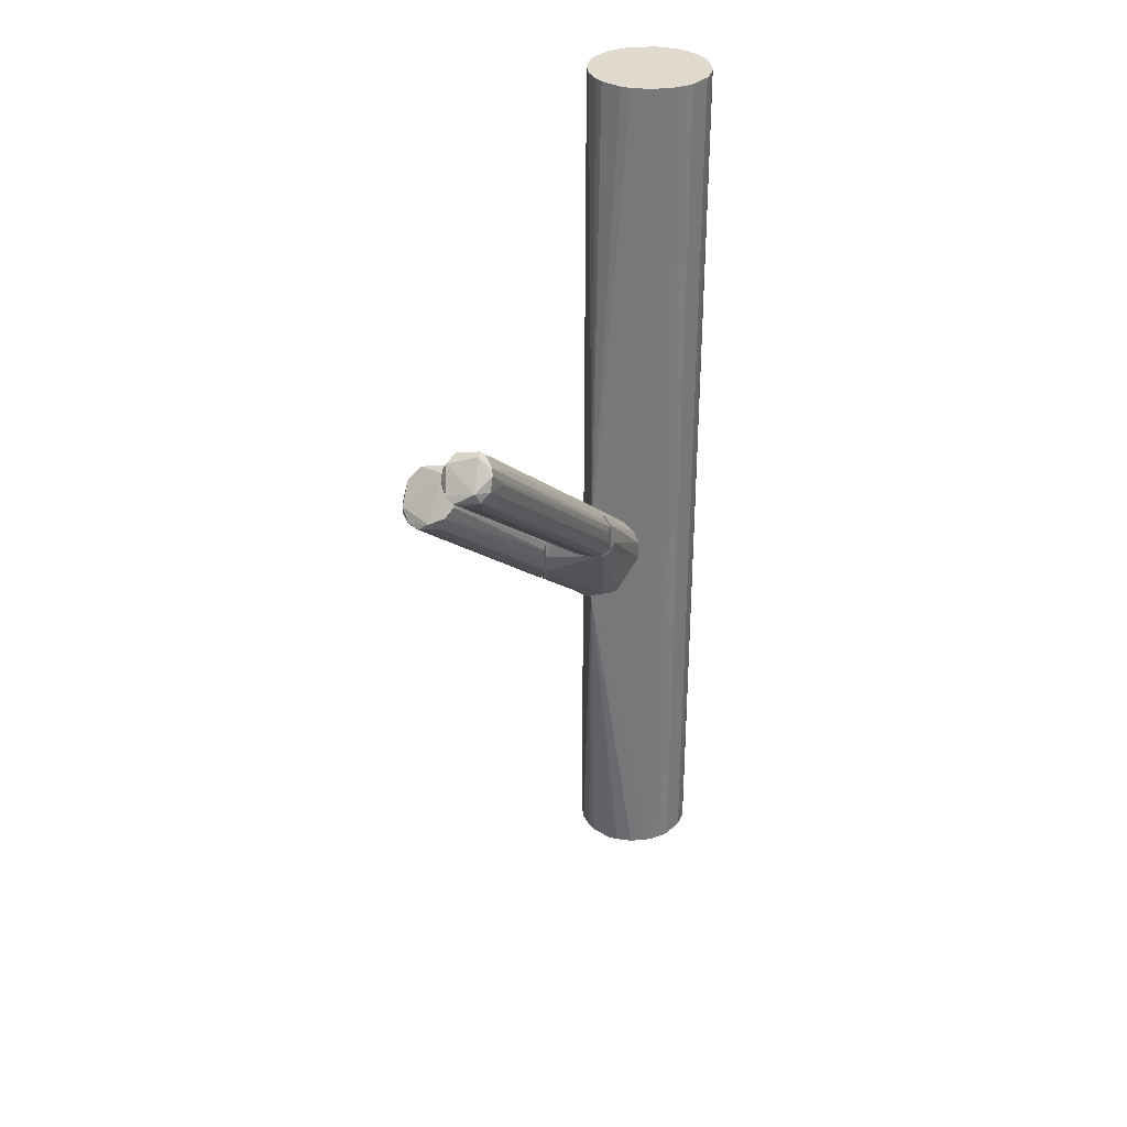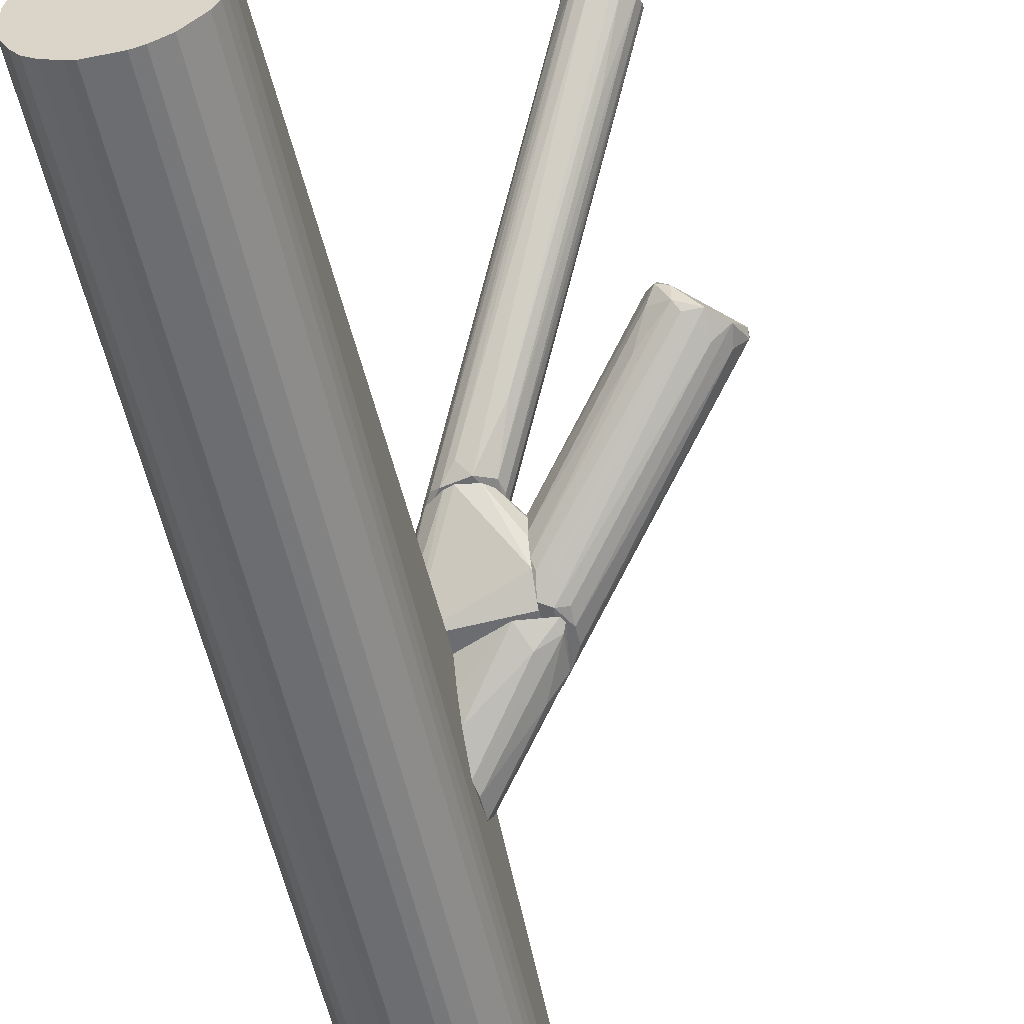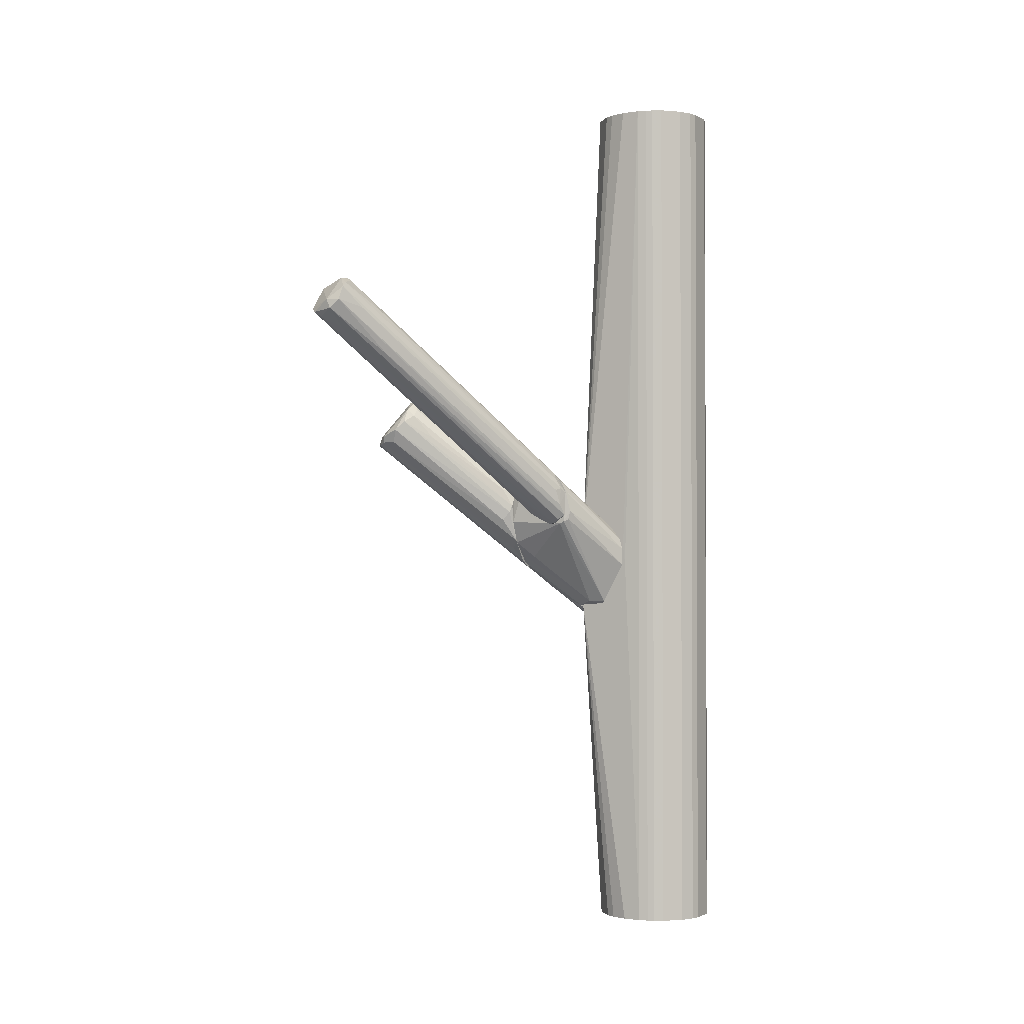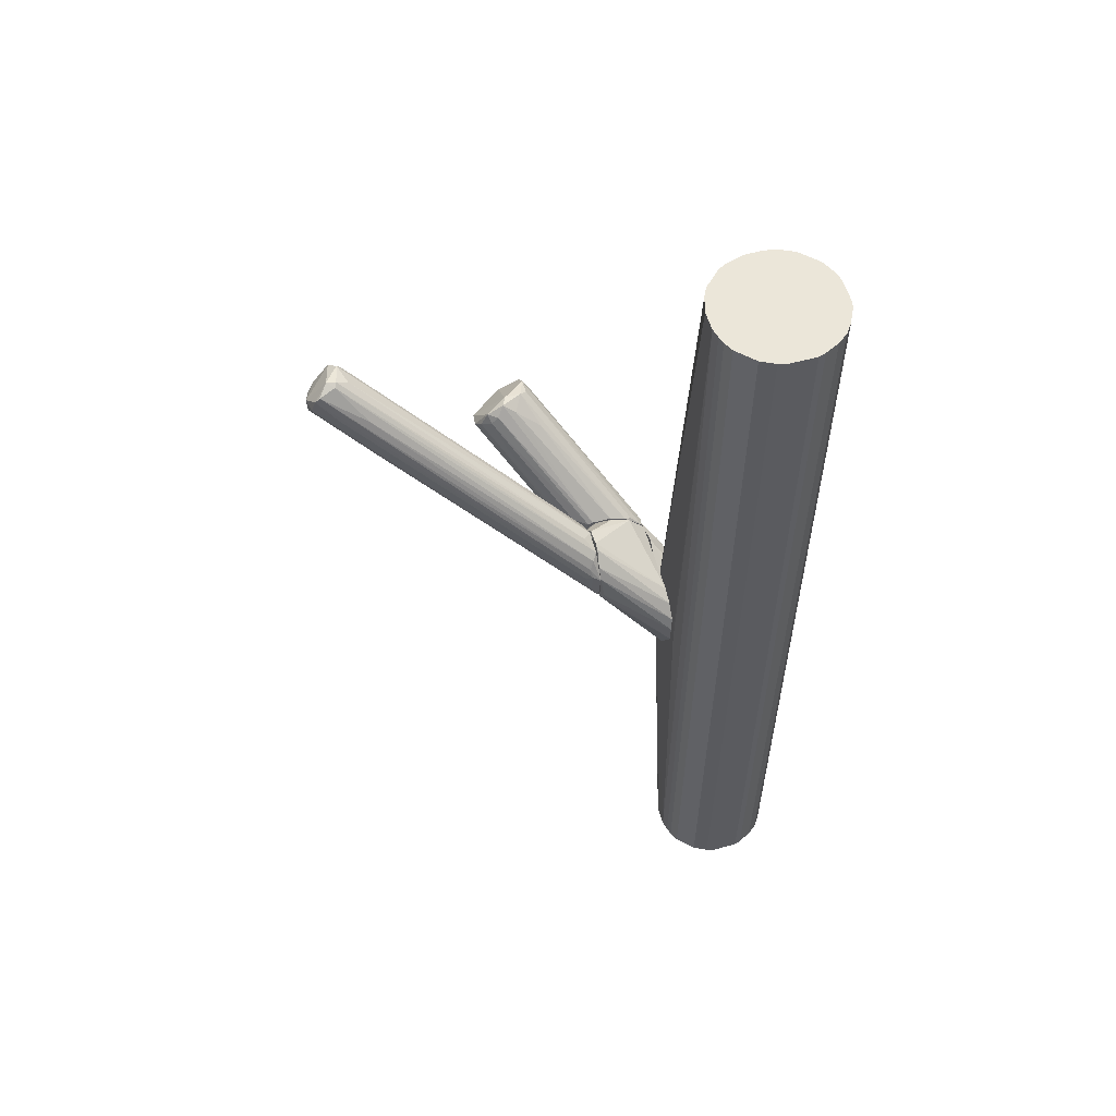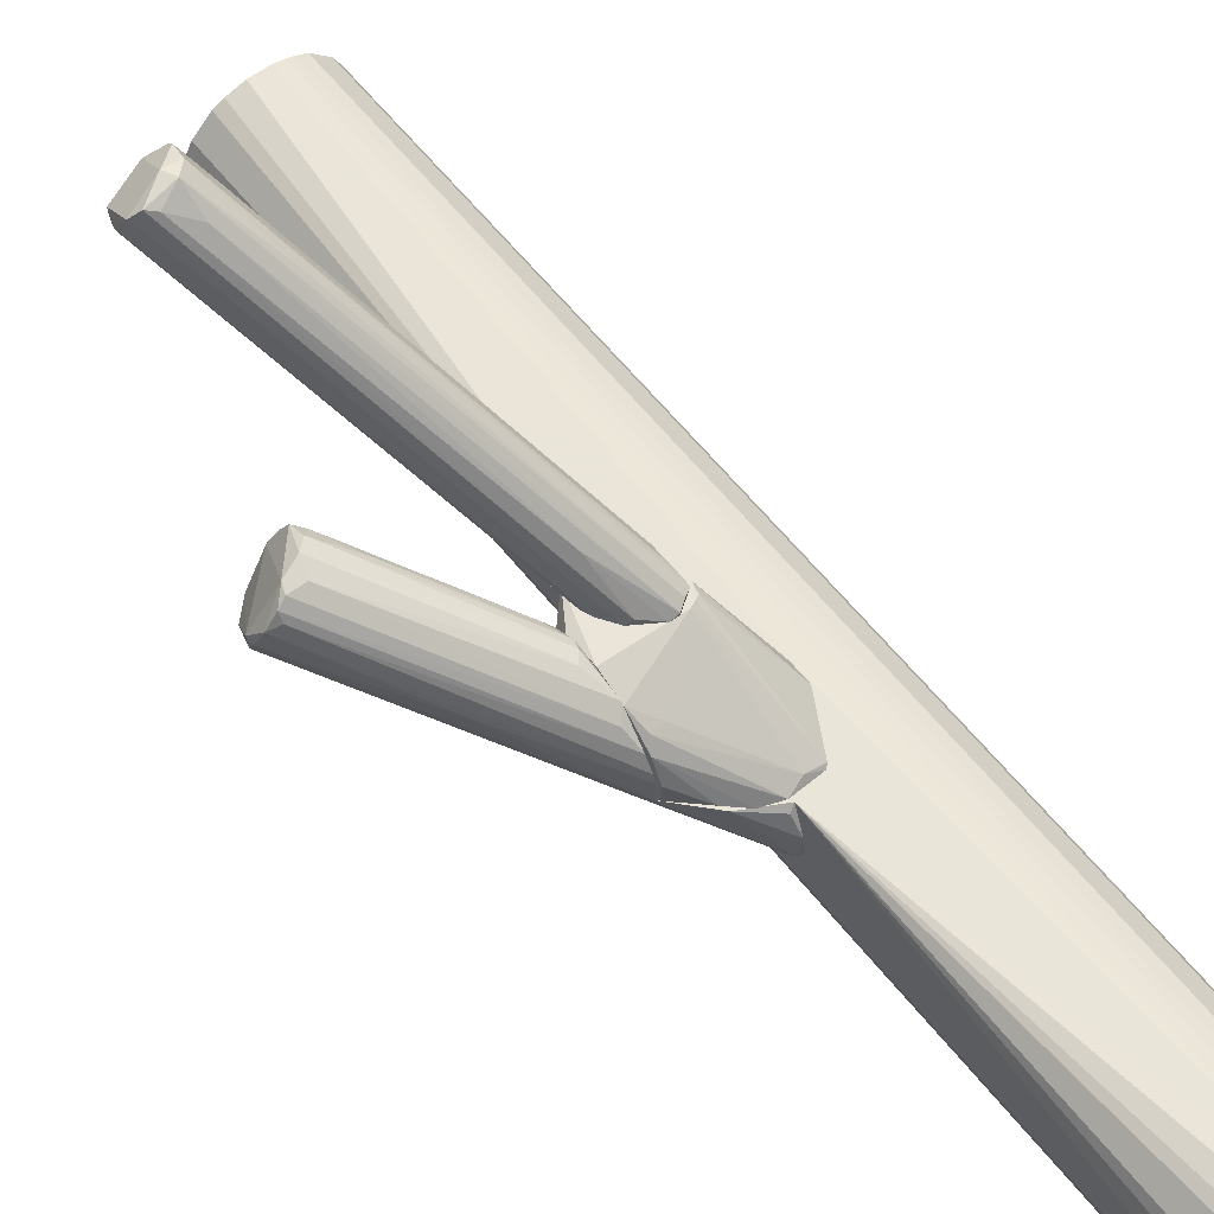
<metadata>
{"format":"obj","ext":"obj","renderer":"f3d","projection":"perspective","resolution":1024,"background":"white","views":[{"elev":32.8,"azim":173.9,"up":"+Z"},{"elev":-54.0,"azim":12.1,"up":"+Y"},{"elev":-1.8,"azim":-151.0,"up":"+Z"},{"elev":56.9,"azim":-106.0,"up":"+Z"},{"elev":58.8,"azim":142.2,"up":"+Y"}]}
</metadata>
<code>
o convex_0
v -0.02561 -0.02742 -0.01071
v -0.03211 -0.06186 -0.1296
v -0.03406 -0.0612 -0.1296
v -0.03211 -0.06186 0.1296
v -0.01132 -0.04756 -0.1296
v -0.04445 -0.03912 -0.1296
v -0.01132 -0.04236 0.1296
v -0.04445 -0.03912 0.1296
v -0.01132 -0.02742 -0.0302
v -0.03081 -0.02807 0.1296
v -0.01847 -0.05925 0.1296
v -0.0334 -0.02873 -0.1296
v -0.0425 -0.05471 0.1296
v -0.0451 -0.04886 -0.1296
v -0.02236 -0.06121 -0.1296
v -0.01847 -0.03067 -0.1296
v -0.01847 -0.03067 0.1296
v -0.03795 -0.03067 0.1296
v -0.01392 -0.05471 0.1296
v -0.01392 -0.05471 -0.1296
v -0.04055 -0.05731 -0.1296
v -0.0425 -0.03522 -0.1296
v -0.0451 -0.04886 0.1296
v -0.02496 -0.06186 0.1296
v -0.03795 -0.05925 0.1296
v -0.01262 -0.03782 -0.1296
v -0.01132 -0.02742 -0.005506
v -0.01197 -0.05016 0.1296
v -0.02561 -0.02807 -0.1296
v -0.03795 -0.03067 -0.1296
v -0.01392 -0.03522 0.1296
v -0.0451 -0.04172 -0.1296
v -0.0425 -0.03522 0.1296
v -0.01847 -0.05925 -0.1296
v -0.02561 -0.02807 0.1296
v -0.0425 -0.05471 -0.1296
v -0.0451 -0.04172 0.1296
v -0.02496 -0.06186 -0.1296
v -0.03081 -0.02807 -0.1296
v -0.03536 -0.02937 0.1296
v -0.01132 -0.04756 0.1296
v -0.01262 -0.05211 -0.1296
v -0.04055 -0.05731 0.1296
v -0.01132 -0.04236 -0.1296
v -0.02236 -0.06121 0.1296
v -0.04445 -0.05081 0.1296
v -0.03795 -0.05925 -0.1296
v -0.01392 -0.03522 -0.1296
v -0.02106 -0.02937 0.1296
v -0.01262 -0.03782 0.1296
v -0.04445 -0.05081 -0.1296
v -0.03406 -0.0612 0.1296
v -0.02106 -0.02937 -0.1296
v -0.03536 -0.02937 -0.1296
v -0.01262 -0.05211 0.1296
v -0.02626 -0.02742 -0.01591
v -0.01197 -0.05016 -0.1296
v -0.0334 -0.02873 0.1296
f 12 40 58
f 3 2 4
f 2 3 5
f 5 3 6
f 4 7 8
f 7 5 9
f 8 7 10
f 7 4 11
f 5 6 12
f 4 8 13
f 6 3 14
f 2 5 15
f 5 12 16
f 10 7 17
f 8 10 18
f 7 11 19
f 15 5 20
f 19 11 20
f 14 3 21
f 6 8 22
f 12 6 22
f 13 8 23
f 4 2 24
f 11 4 24
f 4 13 25
f 5 16 26
f 9 1 27
f 7 9 27
f 1 10 27
f 7 19 28
f 16 12 29
f 12 22 30
f 22 18 30
f 17 7 31
f 27 17 31
f 8 6 32
f 6 14 32
f 14 23 32
f 8 18 33
f 22 8 33
f 18 22 33
f 11 15 34
f 15 20 34
f 20 11 34
f 10 17 35
f 27 10 35
f 21 13 36
f 14 21 36
f 23 8 37
f 8 32 37
f 32 23 37
f 2 15 38
f 24 2 38
f 15 24 38
f 12 10 39
f 9 29 39
f 29 12 39
f 18 10 40
f 30 18 40
f 5 7 41
f 28 5 41
f 7 28 41
f 20 5 42
f 19 20 42
f 13 21 43
f 25 13 43
f 21 25 43
f 9 5 44
f 5 26 44
f 26 9 44
f 15 11 45
f 11 24 45
f 24 15 45
f 13 23 46
f 23 14 46
f 36 13 46
f 21 3 47
f 3 25 47
f 25 21 47
f 16 9 48
f 9 26 48
f 26 16 48
f 17 27 49
f 35 17 49
f 27 35 49
f 7 27 50
f 31 7 50
f 27 31 50
f 14 36 51
f 46 14 51
f 36 46 51
f 3 4 52
f 25 3 52
f 4 25 52
f 9 16 53
f 29 9 53
f 16 29 53
f 12 30 54
f 40 12 54
f 30 40 54
f 28 19 55
f 19 42 55
f 42 28 55
f 1 9 56
f 10 1 56
f 9 39 56
f 39 10 56
f 5 28 57
f 42 5 57
f 28 42 57
f 10 12 58
f 40 10 58
o convex_1
v -0.01002 -0.02872 -0.03086
v 0.008174 -0.02742 -0.004223
v 0.007523 -0.02742 -0.002924
v -0.01067 -0.04301 -0.02501
v -0.01132 -0.02742 -0.006822
v 0.004925 -0.02742 -0.01722
v -0.01132 -0.03911 -0.03346
v -0.01132 -0.03782 -0.01397
v -0.01132 -0.02742 -0.03021
v -0.000272 -0.02807 -0.001624
v 0.002326 -0.03262 -0.01657
v -0.01067 -0.04236 -0.03086
v 0.002326 -0.03132 -0.006174
v -0.002869 -0.02742 -0.02566
v -0.01132 -0.04236 -0.02176
v 0.007523 -0.02872 -0.005523
v -0.01002 -0.03911 -0.03281
v 0.006873 -0.02807 -0.01397
v -0.01067 -0.03327 -0.03346
v -0.01132 -0.03327 -0.01007
f 66 68 78
f 61 60 63
f 63 60 64
f 63 65 66
f 63 64 67
f 65 63 67
f 61 63 68
f 69 62 70
f 61 68 71
f 68 66 71
f 59 67 72
f 67 64 72
f 66 65 73
f 70 62 73
f 65 70 73
f 71 66 73
f 71 73 74
f 60 61 74
f 62 69 74
f 61 71 74
f 73 62 74
f 70 65 75
f 72 64 75
f 64 60 76
f 69 70 76
f 60 74 76
f 74 69 76
f 70 75 76
f 75 64 76
f 67 59 77
f 65 67 77
f 59 72 77
f 75 65 77
f 72 75 77
f 63 66 78
f 68 63 78
o convex_2
v 0.02701 0.03883 0.05424
v -0.01066 -0.00858 -0.00357
v -0.008712 -0.00858 -0.00357
v 0.02701 0.06159 0.05879
v -0.01131 -0.007275 0.01202
v 0.02506 0.05379 0.06789
v 0.03546 0.05833 0.05945
v 0.00038 -0.00858 0.006179
v -0.003519 -0.00858 0.01462
v -0.01326 -0.004679 0.006828
v 0.02377 0.05964 0.06528
v 0.03221 0.05184 0.06789
v -0.01457 -0.007927 -0.000972
v -0.004169 -0.006622 -0.000972
v 0.03611 0.05379 0.06204
v 0.03156 0.05964 0.05685
v 0.00038 -0.007927 0.01267
v 0.02441 0.06094 0.06139
v -0.006118 -0.005977 0.01657
v -0.000269 -0.007927 0.003581
v 0.02701 0.04989 0.06659
v 0.02377 0.05833 0.06659
v -0.01066 -0.007927 -0.00357
v -0.01457 -0.00858 0.006179
v 0.03546 0.05249 0.06399
v 0.03611 0.05443 0.06074
v -0.002869 -0.007927 -0.000315
v 0.03351 0.06028 0.05815
v -0.01261 -0.007275 -0.002271
v 0.03481 0.05379 0.06594
v 0.001025 -0.007927 0.009426
v -0.000914 0.004415 0.007478
v 0.02636 0.05638 0.05359
v -0.009362 -0.00858 0.01332
v 0.02831 0.06159 0.06139
v 0.004274 0.001173 0.02241
v -0.01391 -0.006622 0.007478
v 0.02636 0.05314 0.06854
v 0.03156 0.04924 0.05294
v 0.01727 0.04664 0.04644
v 0.01856 0.04664 0.05879
v 0.02701 0.05574 0.06854
v 0.03286 0.05054 0.06594
v 0.02831 0.04729 0.04839
v -0.01261 -0.005977 0.01008
v -0.01391 -0.005977 0.002282
v 0.02051 0.05444 0.05945
f 96 124 125
f 80 81 86
f 80 86 87
f 87 86 95
f 87 90 99
f 97 87 99
f 81 80 101
f 80 91 101
f 80 87 102
f 91 80 102
f 79 95 103
f 93 86 104
f 85 93 104
f 86 98 104
f 86 81 105
f 81 92 105
f 98 86 105
f 94 82 106
f 92 94 106
f 101 91 107
f 82 101 107
f 93 85 108
f 90 103 108
f 103 93 108
f 86 93 109
f 95 86 109
f 93 103 109
f 103 95 109
f 92 81 110
f 94 92 110
f 81 101 110
f 110 101 111
f 82 94 111
f 101 82 111
f 94 110 111
f 84 83 112
f 87 97 112
f 102 87 112
f 83 102 112
f 82 96 113
f 96 89 113
f 106 82 113
f 85 106 113
f 108 85 113
f 90 87 114
f 87 95 114
f 100 89 115
f 99 90 116
f 97 99 116
f 84 112 116
f 112 97 116
f 85 104 117
f 104 98 117
f 98 105 117
f 96 82 118
f 91 96 118
f 82 107 118
f 107 91 118
f 83 84 119
f 84 100 119
f 100 84 120
f 89 100 120
f 90 108 120
f 113 89 120
f 108 113 120
f 116 90 120
f 84 116 120
f 95 79 121
f 79 103 121
f 103 90 121
f 90 114 121
f 114 95 121
f 105 92 122
f 106 85 122
f 92 106 122
f 85 117 122
f 117 105 122
f 102 83 123
f 100 115 123
f 115 102 123
f 83 119 123
f 119 100 123
f 96 91 124
f 91 102 124
f 115 88 124
f 102 115 124
f 89 96 125
f 88 115 125
f 115 89 125
f 124 88 125
o convex_3
v 0.02442 0.007658 0.02371
v 0.004276 -0.02742 -0.01721
v 0.004276 -0.02677 -0.01787
v 0.04521 0.002462 0.02436
v 0.004929 -0.02352 0.004224
v 0.004276 -0.01053 -0.008767
v 0.04131 0.01221 0.02176
v 0.03936 -0.000783 0.03411
v 0.03156 0.007009 0.0354
v 0.004276 -0.01053 0.006821
v 0.009476 -0.02742 -0.005515
v 0.03416 0.01481 0.02631
v 0.004929 -0.01962 -0.01721
v 0.0439 0.008956 0.02176
v 0.04326 -0.000783 0.0302
v 0.004929 -0.007277 0.000328
v 0.00688 -0.02742 -0.00097
v 0.03416 0.001164 0.0354
v 0.004276 -0.01702 0.007475
v 0.03156 0.01156 0.0328
v 0.009476 -0.02677 -0.01006
v 0.004929 -0.02677 -0.01787
v 0.03546 0.01351 0.02241
v 0.006227 -0.01248 -0.01136
v 0.0426 -0.001436 0.02566
v 0.004276 -0.02677 0.000328
v 0.04521 0.005058 0.02501
v 0.04521 0.005058 0.02306
v 0.03936 -0.003383 0.02891
v 0.03871 0.01416 0.02436
v 0.03416 0.005711 0.0354
v 0.02961 0.008956 0.0328
v 0.00688 -0.006628 0.007475
v 0.02442 -0.007926 0.001627
v 0.02636 -0.002734 0.02891
v 0.03156 0.01351 0.02891
v 0.00688 -0.006628 -0.002269
v 0.03546 -0.000787 0.03411
v 0.004276 -0.01183 0.007475
v 0.004276 -0.02157 0.005522
v 0.004929 -0.01637 -0.01527
v 0.03936 0.01351 0.02241
v 0.00688 -0.02742 -0.01461
v 0.009476 -0.02677 -0.00162
v 0.004276 -0.007926 0.002276
v 0.004929 -0.02157 -0.01787
v 0.02961 0.01091 0.03086
v 0.02961 0.00376 0.03346
v 0.04131 0.01025 0.02046
f 166 132 174
f 128 127 131
f 131 127 135
f 128 131 138
f 127 136 142
f 135 127 144
f 127 128 147
f 131 148 149
f 129 140 150
f 140 136 150
f 146 129 150
f 136 146 150
f 127 142 151
f 142 133 151
f 144 127 151
f 133 140 152
f 140 129 152
f 129 147 153
f 139 152 153
f 152 129 153
f 140 133 154
f 133 142 154
f 139 132 155
f 137 145 155
f 152 139 155
f 152 155 156
f 143 133 156
f 134 143 156
f 145 134 156
f 133 152 156
f 155 145 156
f 134 145 157
f 139 153 159
f 153 147 159
f 137 141 161
f 145 137 161
f 131 141 162
f 141 137 162
f 148 131 162
f 137 148 162
f 143 130 163
f 133 143 163
f 130 151 163
f 151 133 163
f 135 144 164
f 157 135 164
f 134 157 164
f 130 143 165
f 151 130 165
f 144 151 165
f 143 160 165
f 160 144 165
f 138 131 166
f 131 149 166
f 149 132 166
f 148 137 167
f 132 149 167
f 149 148 167
f 155 132 167
f 137 155 167
f 136 127 168
f 129 146 168
f 146 136 168
f 127 147 168
f 147 129 168
f 136 140 169
f 142 136 169
f 140 154 169
f 154 142 169
f 131 135 170
f 141 131 170
f 135 158 170
f 158 126 170
f 126 161 170
f 161 141 170
f 128 138 171
f 138 139 171
f 147 128 171
f 139 159 171
f 159 147 171
f 135 157 172
f 157 145 172
f 158 135 172
f 126 158 172
f 161 126 172
f 145 161 172
f 143 134 173
f 160 143 173
f 144 160 173
f 134 164 173
f 164 144 173
f 132 139 174
f 139 138 174
f 138 166 174
o convex_4
v -0.001575 -0.02612 -0.02436
v 0.004276 -0.01248 0.006819
v -0.000273 -0.00858 0.01137
v -0.02106 -0.02742 -0.004226
v -0.01391 -0.00858 -0.002926
v 0.004276 -0.02742 -0.000979
v -0.01846 -0.02742 -0.02891
v 0.004276 -0.01118 -0.009416
v -0.008722 -0.009231 0.01332
v -0.02561 -0.02677 -0.01137
v 0.004276 -0.02742 -0.01786
v -0.01456 -0.00858 0.006819
v 0.004276 -0.02287 0.00422
v -0.01456 -0.02547 -0.02826
v 0.004276 -0.00858 -0.002926
v -0.02561 -0.02677 -0.01657
v -0.01716 -0.02742 -0.002274
v 0.004276 -0.01703 -0.01591
v -0.01067 -0.02677 -0.02956
v -0.01586 -0.009231 0.000321
v -0.006771 -0.009231 0.01397
v -0.01911 -0.02677 -0.02826
v -0.01261 -0.00858 -0.003574
v -0.02431 -0.02742 -0.008116
v -0.01261 -0.00858 0.01007
v -0.002225 -0.009231 0.01332
v -0.000273 -0.01443 -0.01397
v -0.006121 -0.02742 -0.02761
v 0.004276 -0.02222 -0.01851
v 0.004276 -0.009231 0.00422
v 0.004276 -0.01768 0.006819
v 0.002974 -0.01443 -0.01397
v -0.01521 -0.009231 -0.002274
f 196 190 207
f 180 178 181
f 176 180 182
f 180 181 185
f 182 180 185
f 177 179 186
f 180 176 187
f 179 177 189
f 176 182 189
f 178 180 191
f 183 178 191
f 180 187 191
f 182 185 192
f 181 188 193
f 186 179 194
f 184 186 194
f 190 184 194
f 183 191 195
f 191 187 195
f 188 181 196
f 181 190 196
f 179 189 197
f 189 182 197
f 188 196 197
f 196 179 197
f 181 178 198
f 186 184 198
f 190 181 198
f 184 190 198
f 178 183 199
f 177 186 199
f 195 177 199
f 183 195 199
f 198 178 199
f 186 198 199
f 177 195 200
f 195 187 200
f 197 182 201
f 188 197 201
f 185 181 202
f 175 185 202
f 192 175 202
f 181 193 202
f 193 192 202
f 185 175 203
f 175 192 203
f 192 185 203
f 177 176 204
f 189 177 204
f 176 189 204
f 176 177 205
f 187 176 205
f 177 200 205
f 200 187 205
f 182 192 206
f 193 188 206
f 192 193 206
f 201 182 206
f 188 201 206
f 194 179 207
f 190 194 207
f 179 196 207

</code>
